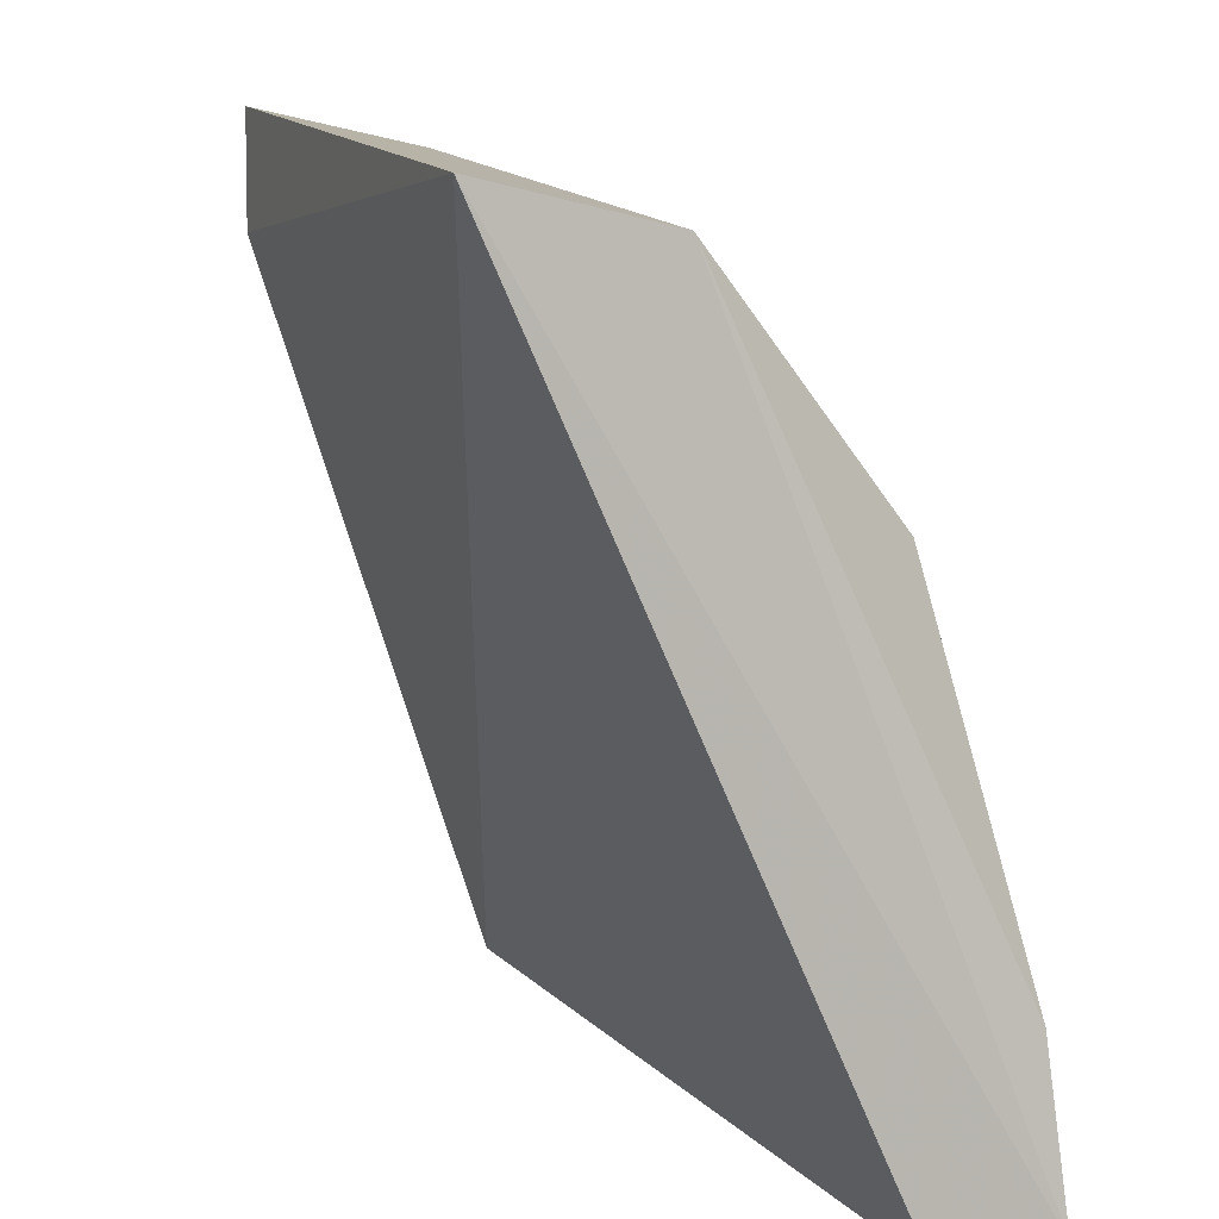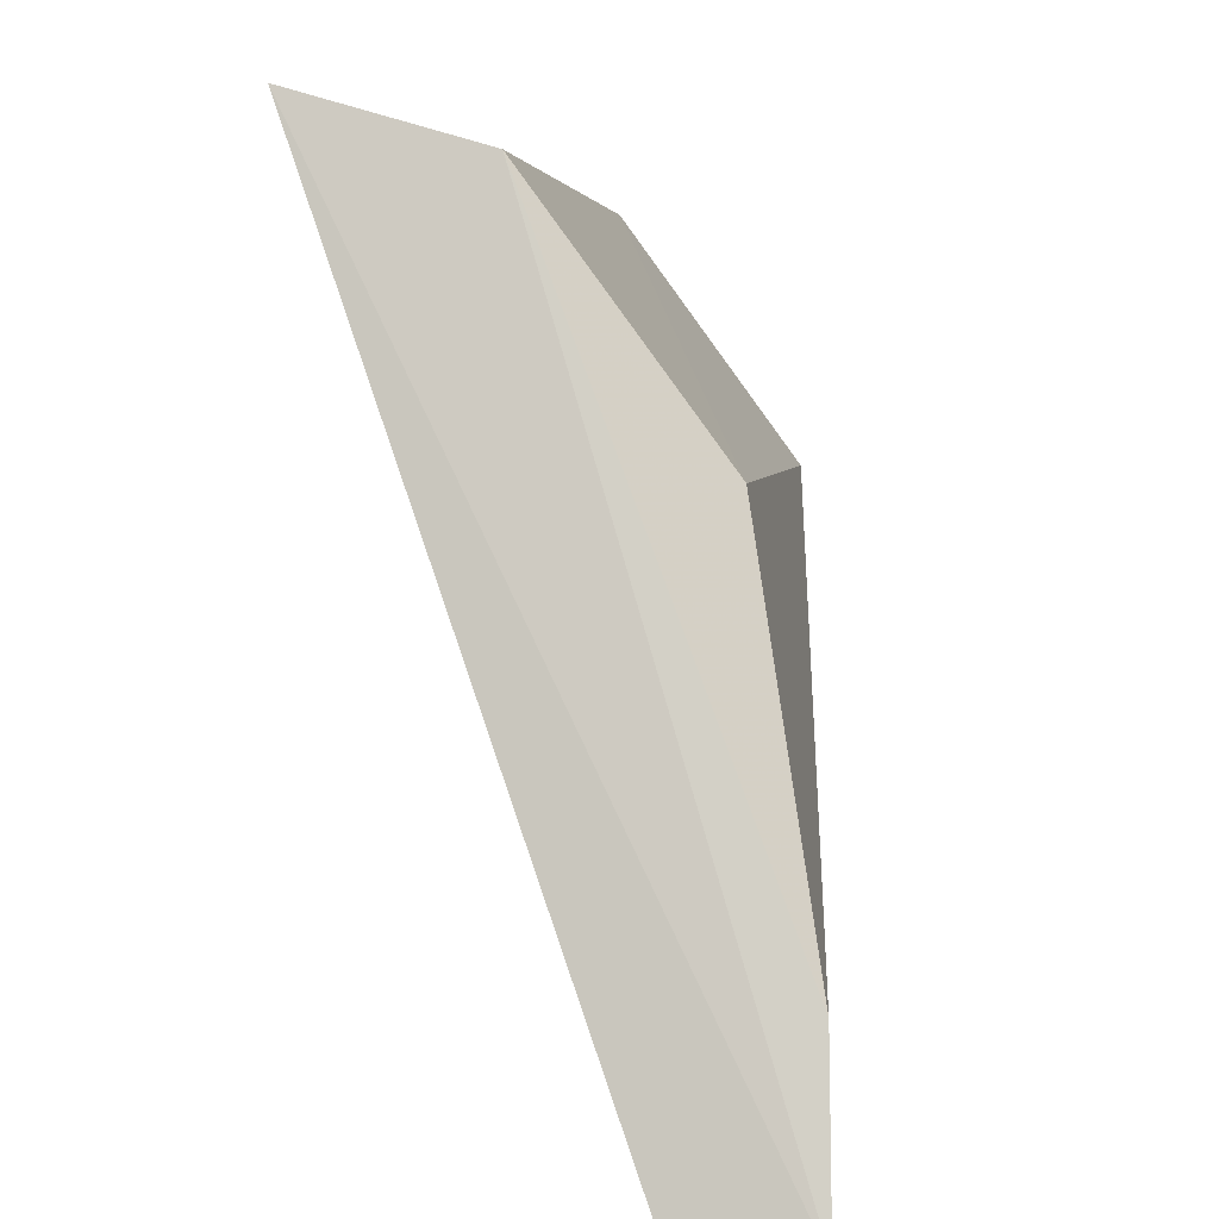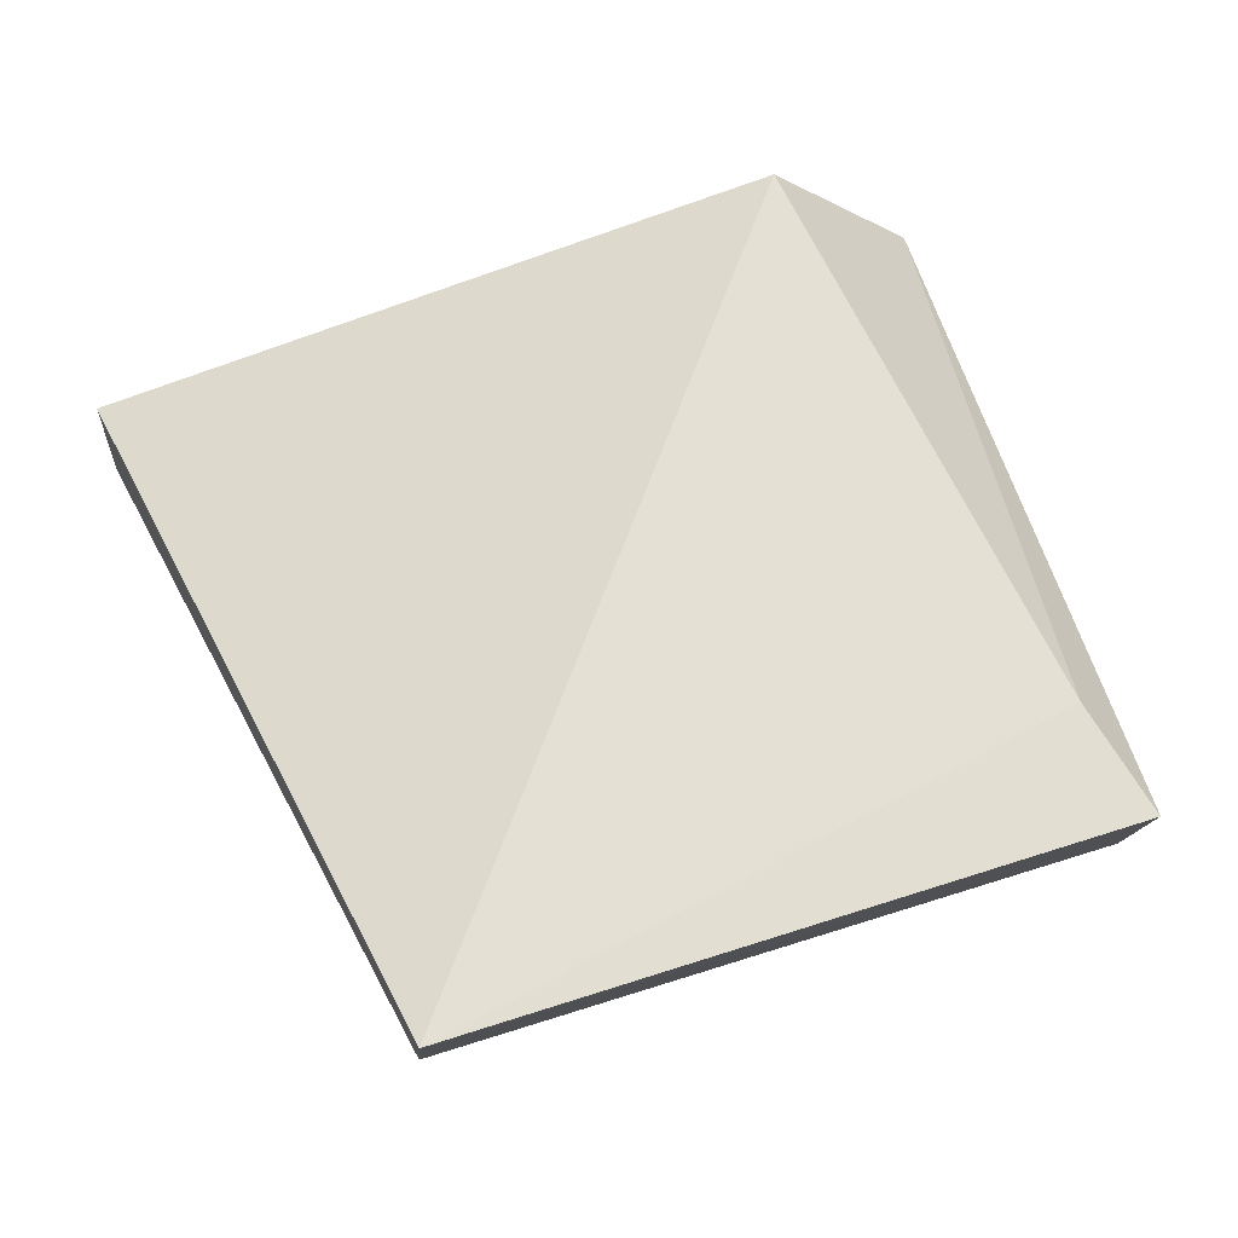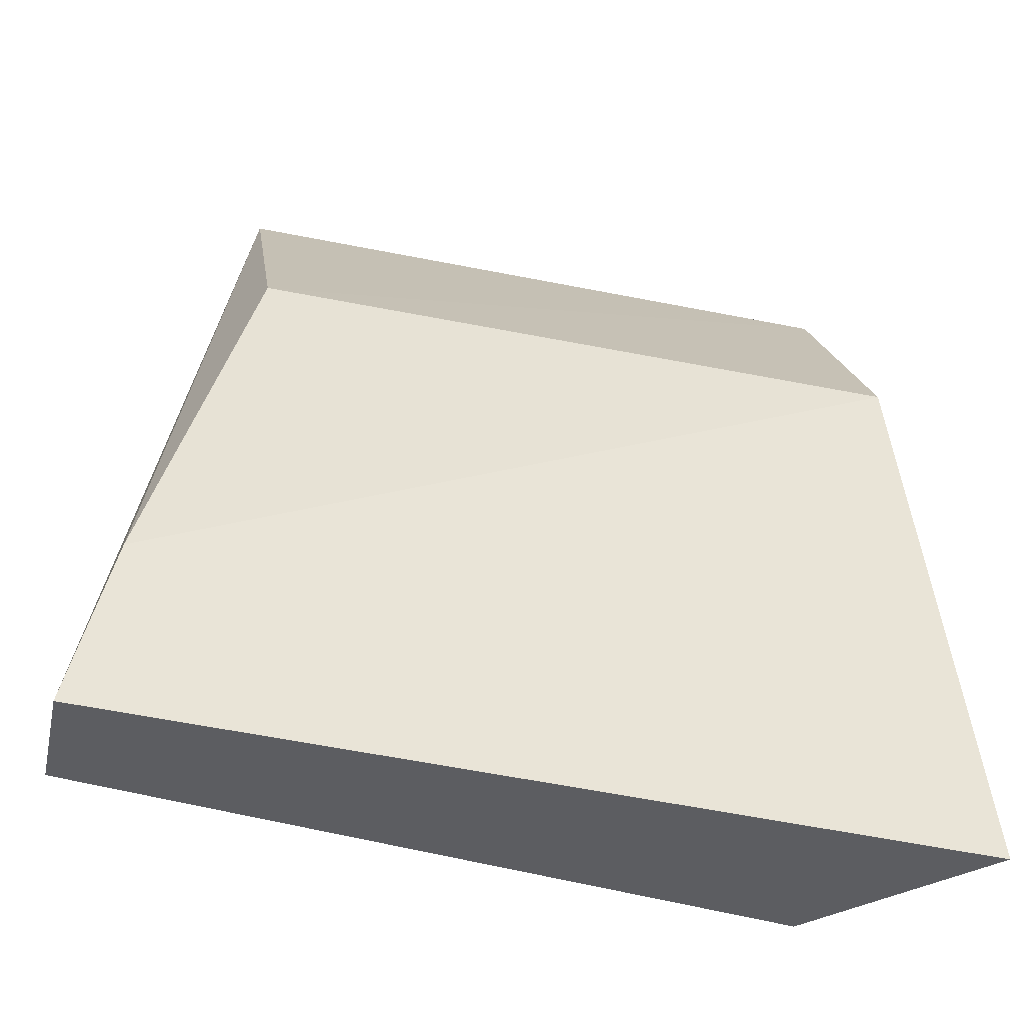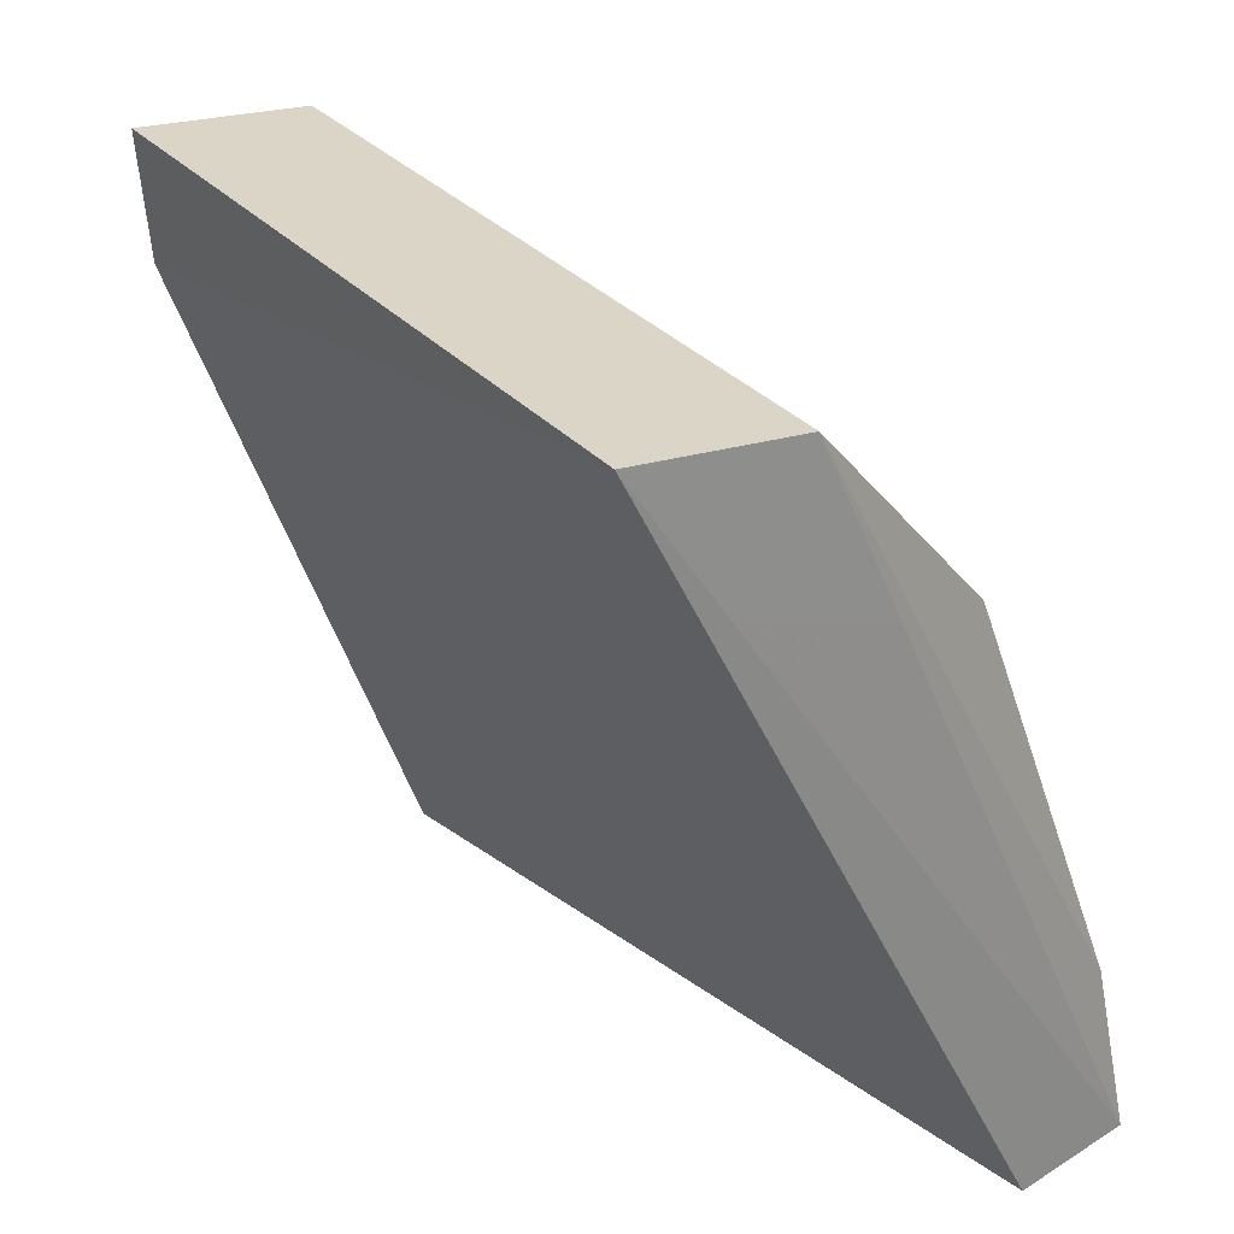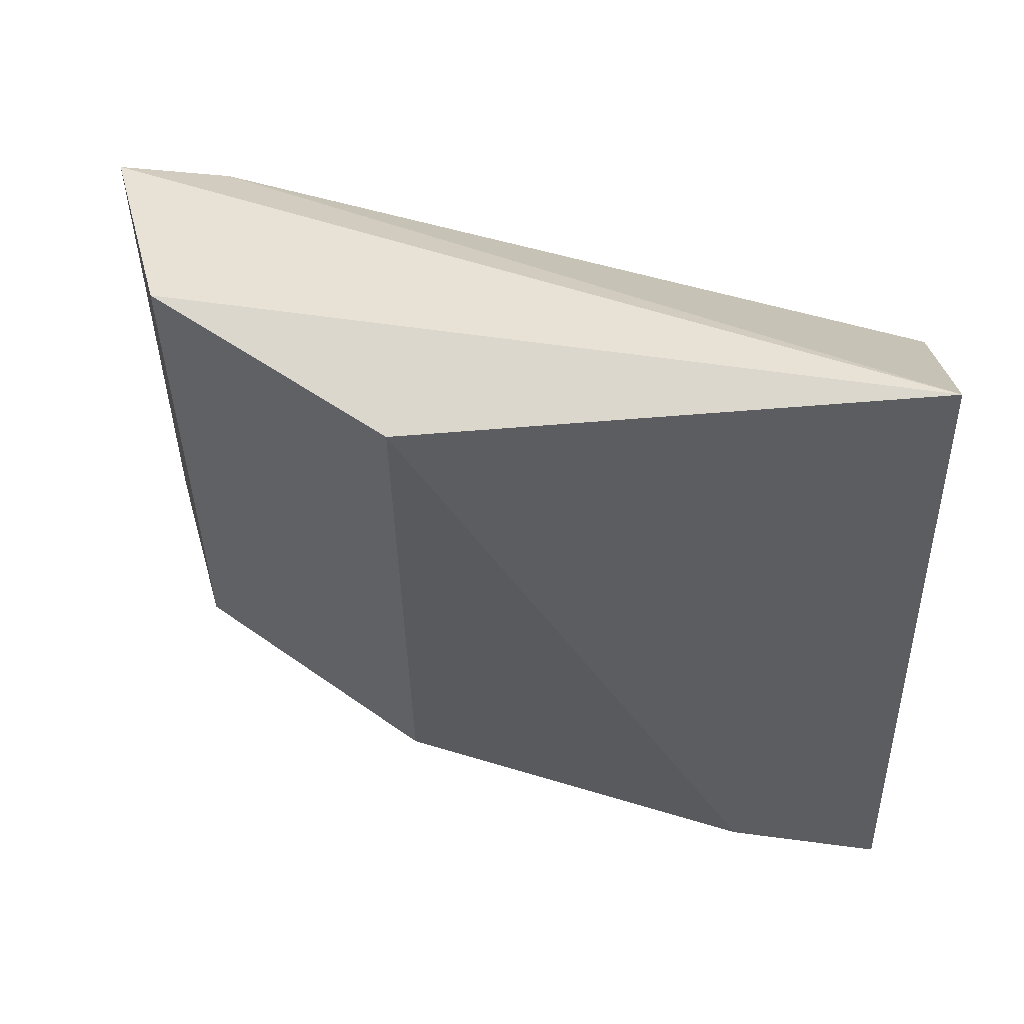
<metadata>
{"format":"obj","ext":"obj","renderer":"f3d","projection":"perspective","resolution":1024,"background":"white","views":[{"elev":17.2,"azim":-110.1,"up":"+Z"},{"elev":5.4,"azim":-80.6,"up":"+Z"},{"elev":62.8,"azim":-15.4,"up":"+Y"},{"elev":-36.6,"azim":-11.8,"up":"+Z"},{"elev":40.2,"azim":-128.0,"up":"+Z"},{"elev":-30.8,"azim":91.8,"up":"+Y"}]}
</metadata>
<code>
v 0.01124 0.0755 0.4859
v 0.01443 0.07502 0.4621
v 0.01047 0.09111 0.4987
v -0.01699 0.0909 0.5
v -0.02378 0.07087 0.4621
v 0.007659 0.08239 0.4621
v -0.01699 0.08279 0.4977
v 0.01098 0.08334 0.4966
v -0.02193 0.0712 0.4696
v 0.009137 0.09153 0.4939
v -0.02378 0.07622 0.4621
v -0.01699 0.07452 0.4865
f 7 4 5
f 8 1 2
f 8 2 3
f 8 3 4
f 8 4 7
f 9 5 2
f 9 2 1
f 9 7 5
f 10 3 2
f 10 2 6
f 10 6 4
f 10 4 3
f 11 5 4
f 11 4 6
f 11 6 2
f 11 2 5
f 12 8 7
f 12 1 8
f 12 9 1
f 12 7 9

</code>
